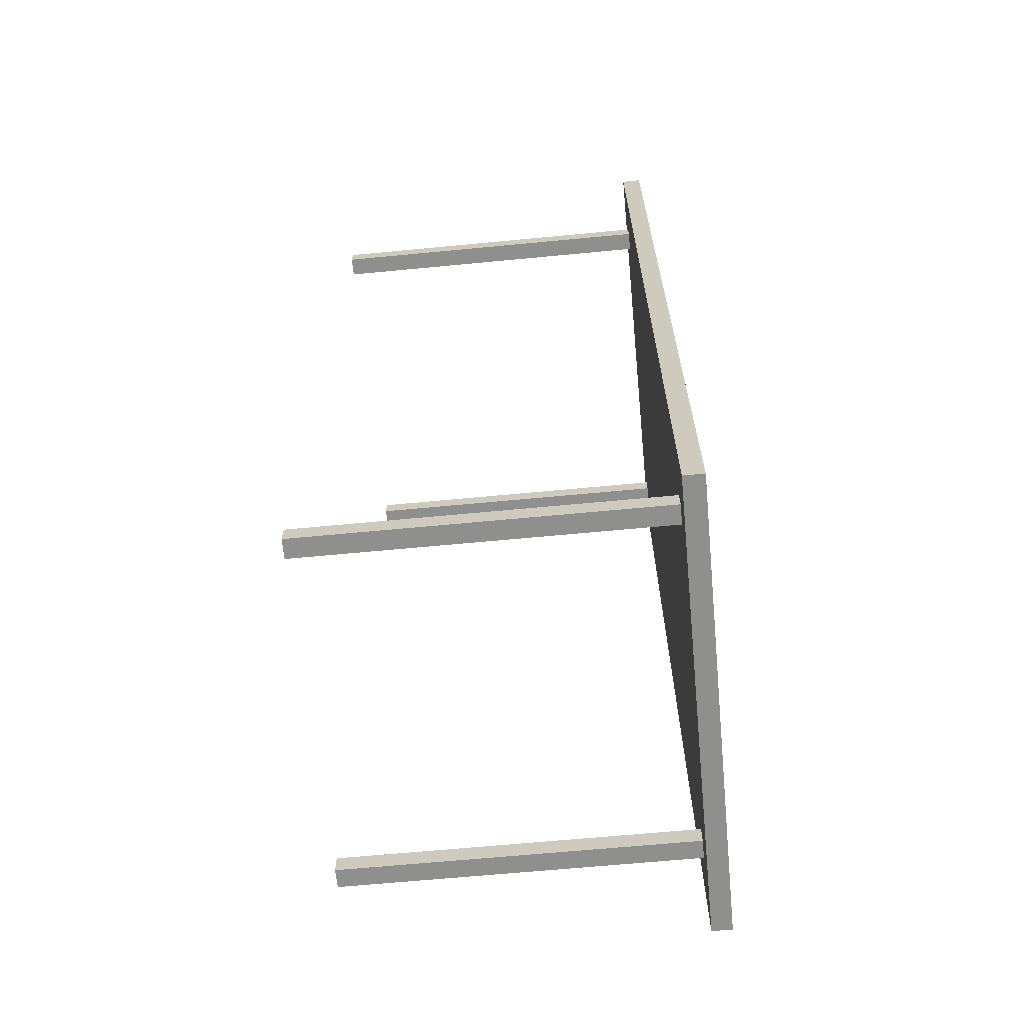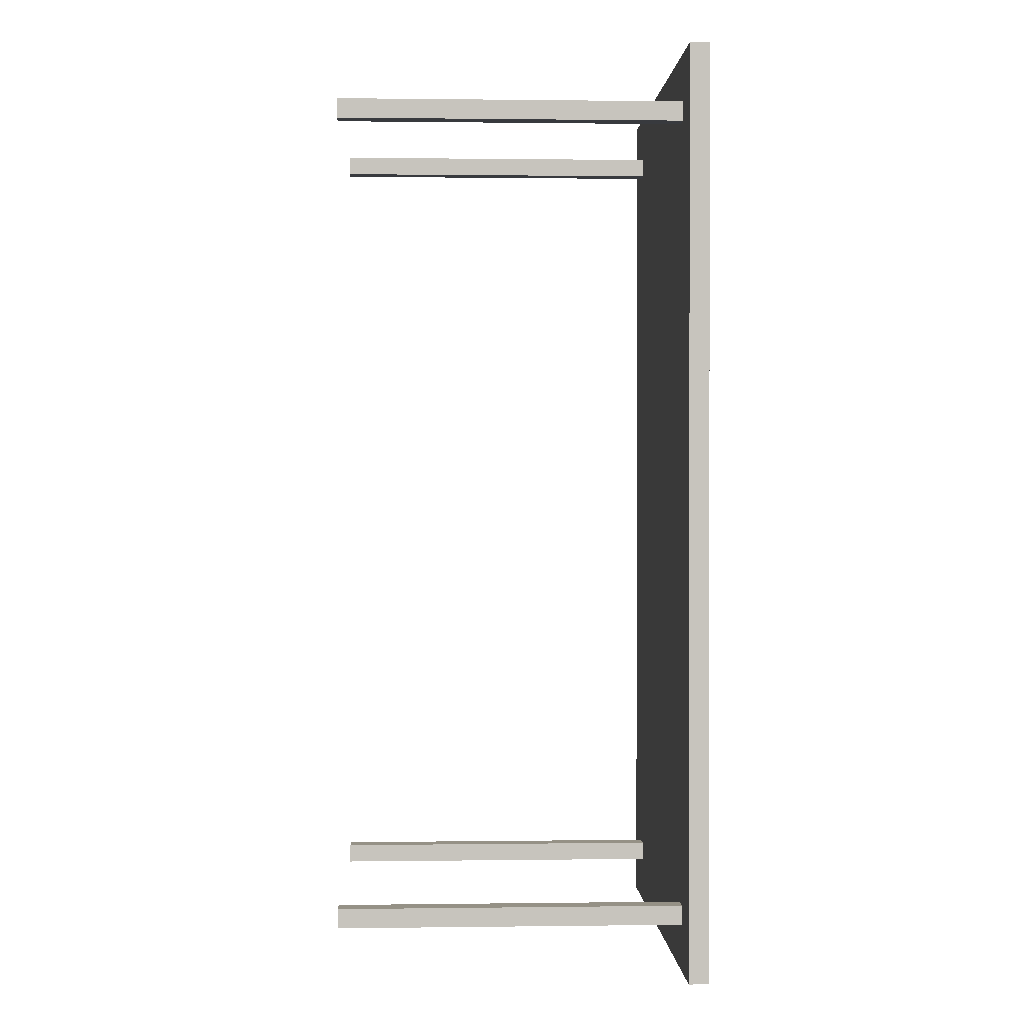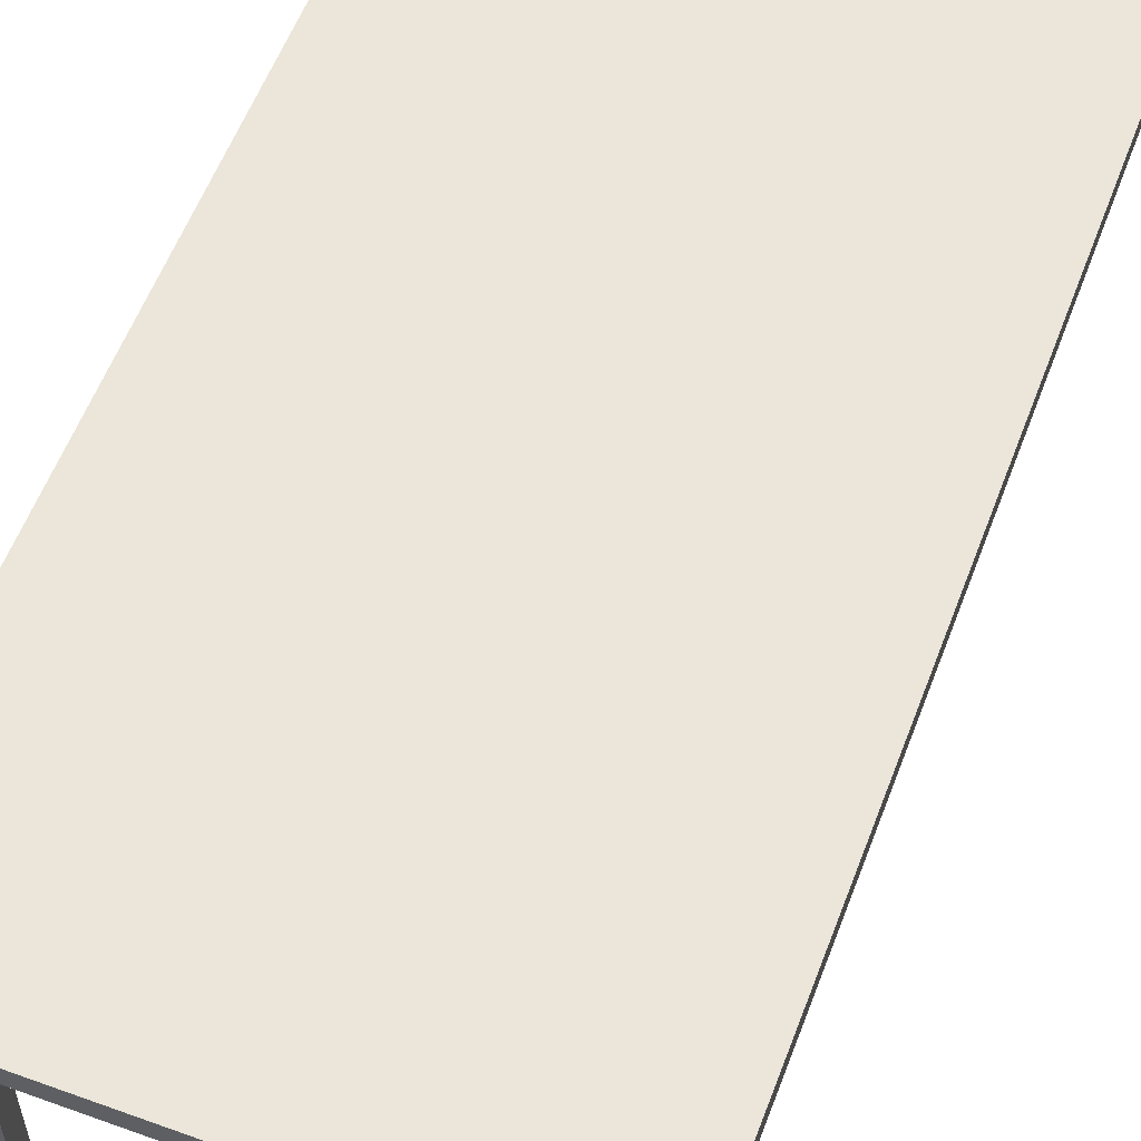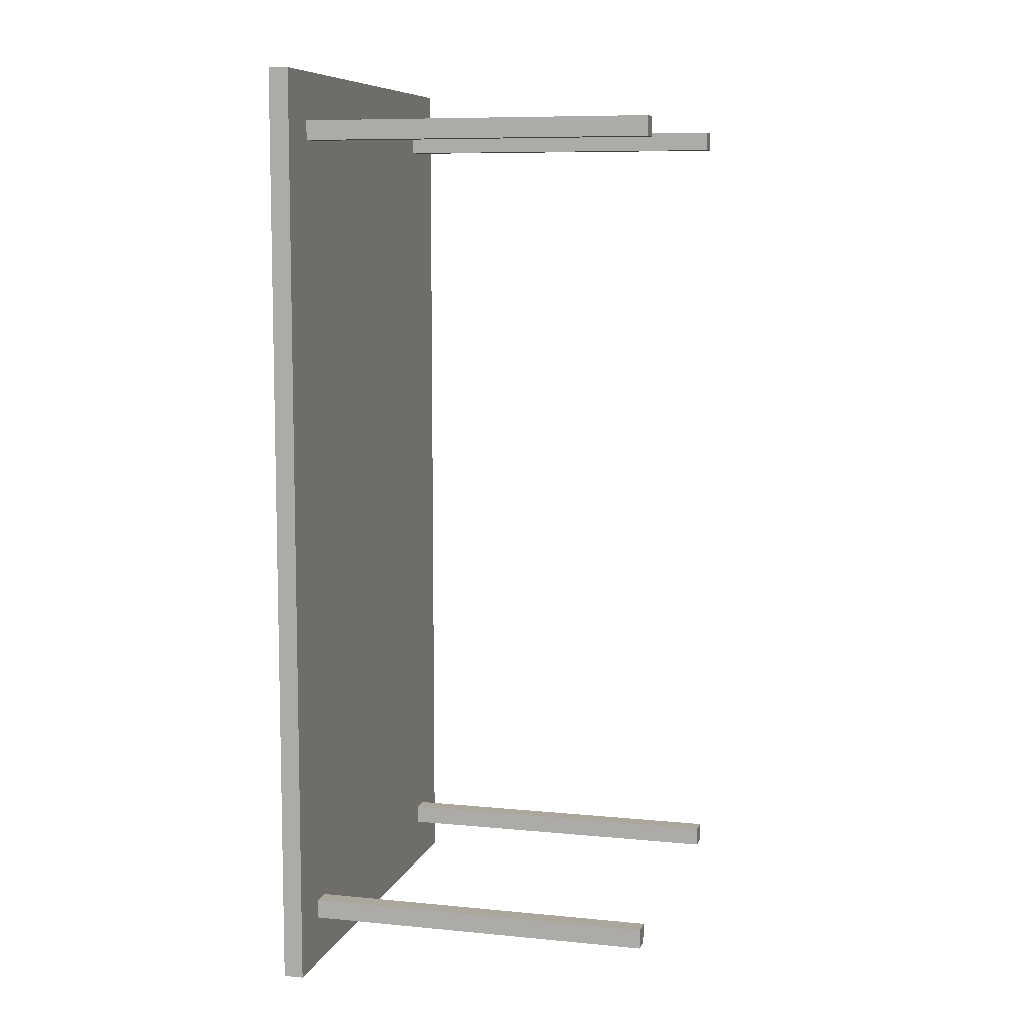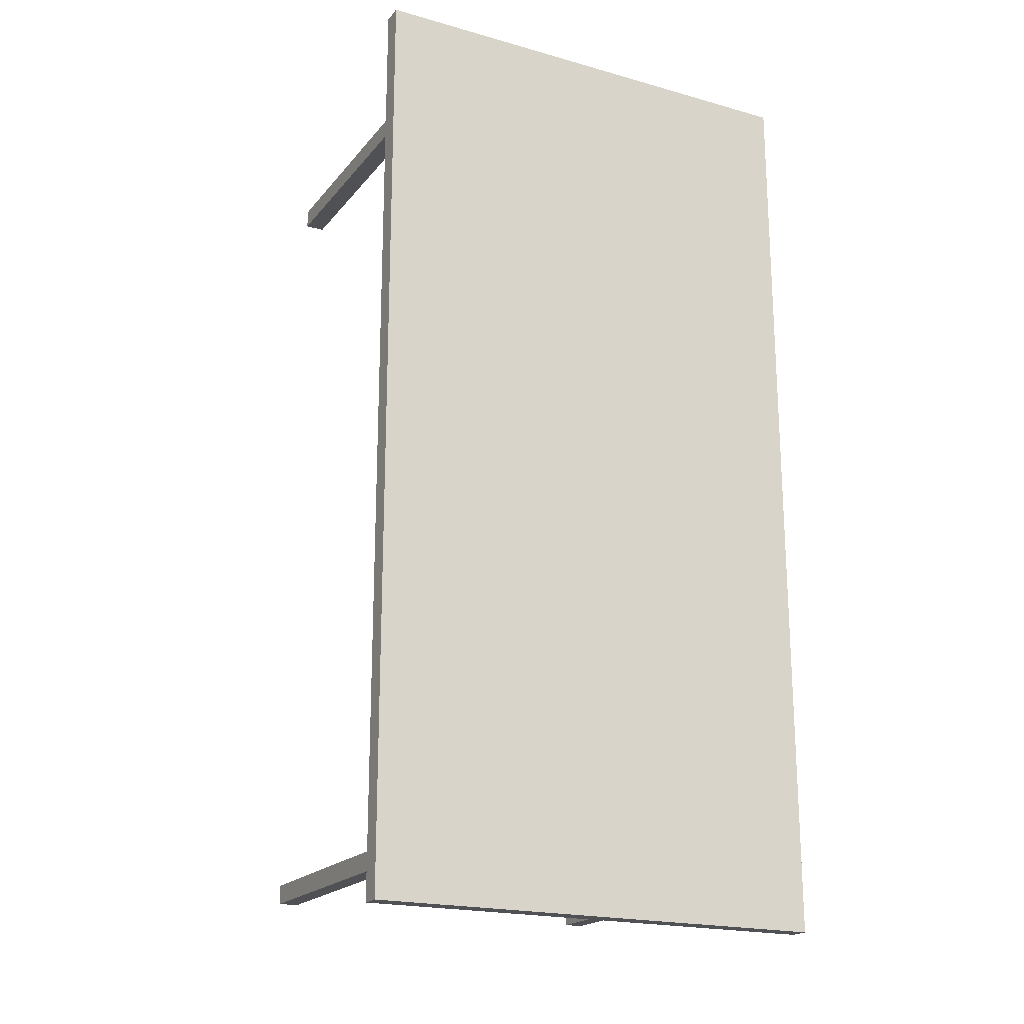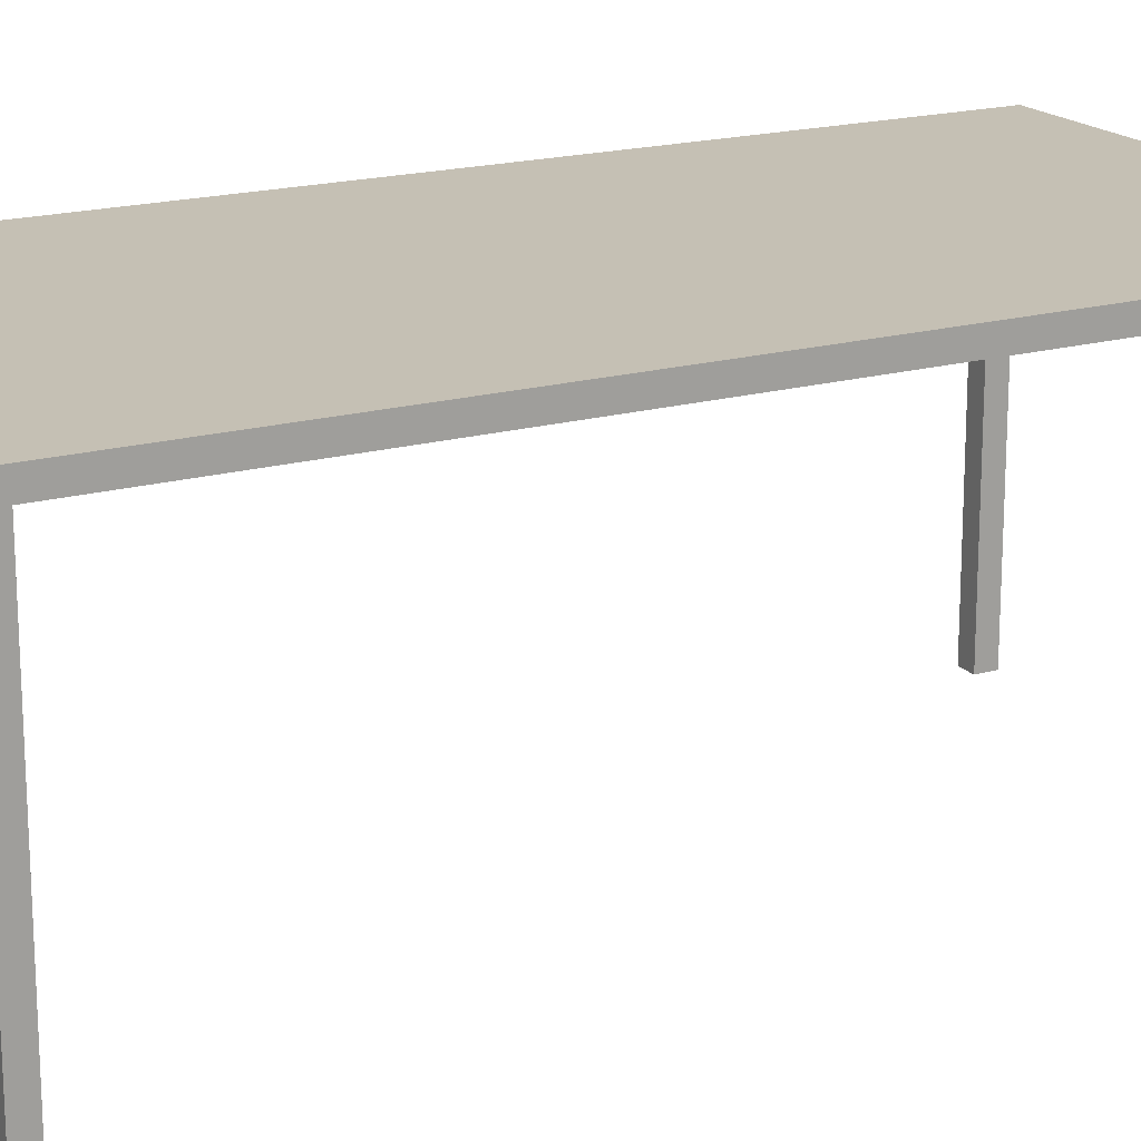
<metadata>
{"format":"obj","ext":"obj","renderer":"f3d","projection":"perspective","resolution":1024,"background":"white","views":[{"elev":-65.3,"azim":95.5,"up":"+Z"},{"elev":0.7,"azim":87.3,"up":"+Z"},{"elev":57.5,"azim":20.6,"up":"+Y"},{"elev":8.3,"azim":-75.0,"up":"+Z"},{"elev":-20.0,"azim":152.7,"up":"+Z"},{"elev":18.3,"azim":-118.5,"up":"+Y"}]}
</metadata>
<code>
o Cube.003_Cube.004
v 17 -7e-06 43
v 17 -7e-06 41
v 17 -36.97 41
v 17 -36.97 43
v 19 -7e-06 41
v 19 -36.97 41
v 19 -7e-06 43
v 19 -36.97 43
v -24 1.027 48
v -24 1.027 -48
v -24 -1.027 -48
v -24 -1.027 48
v 24 1.027 -48
v 24 -1.027 -48
v 24 1.027 48
v 24 -1.027 48
v -19 7e-06 -41
v -19 7e-06 -43
v -19 -36.97 -43
v -19 -36.97 -41
v -17 7e-06 -43
v -17 -36.97 -43
v -17 7e-06 -41
v -17 -36.97 -41
v 17 7e-06 -41
v 17 7e-06 -43
v 17 -36.97 -43
v 17 -36.97 -41
v 19 7e-06 -43
v 19 -36.97 -43
v 19 7e-06 -41
v 19 -36.97 -41
v -19 -7e-06 43
v -19 -7e-06 41
v -19 -36.97 41
v -19 -36.97 43
v -17 -7e-06 41
v -17 -36.97 41
v -17 -7e-06 43
v -17 -36.97 43
f 1 2 3 4
f 2 5 6 3
f 5 7 8 6
f 7 1 4 8
f 4 3 6 8
f 7 5 2 1
f 9 10 11 12
f 10 13 14 11
f 13 15 16 14
f 15 9 12 16
f 12 11 14 16
f 15 13 10 9
f 17 18 19 20
f 18 21 22 19
f 21 23 24 22
f 23 17 20 24
f 20 19 22 24
f 23 21 18 17
f 25 26 27 28
f 26 29 30 27
f 29 31 32 30
f 31 25 28 32
f 28 27 30 32
f 31 29 26 25
f 33 34 35 36
f 34 37 38 35
f 37 39 40 38
f 39 33 36 40
f 36 35 38 40
f 39 37 34 33

</code>
